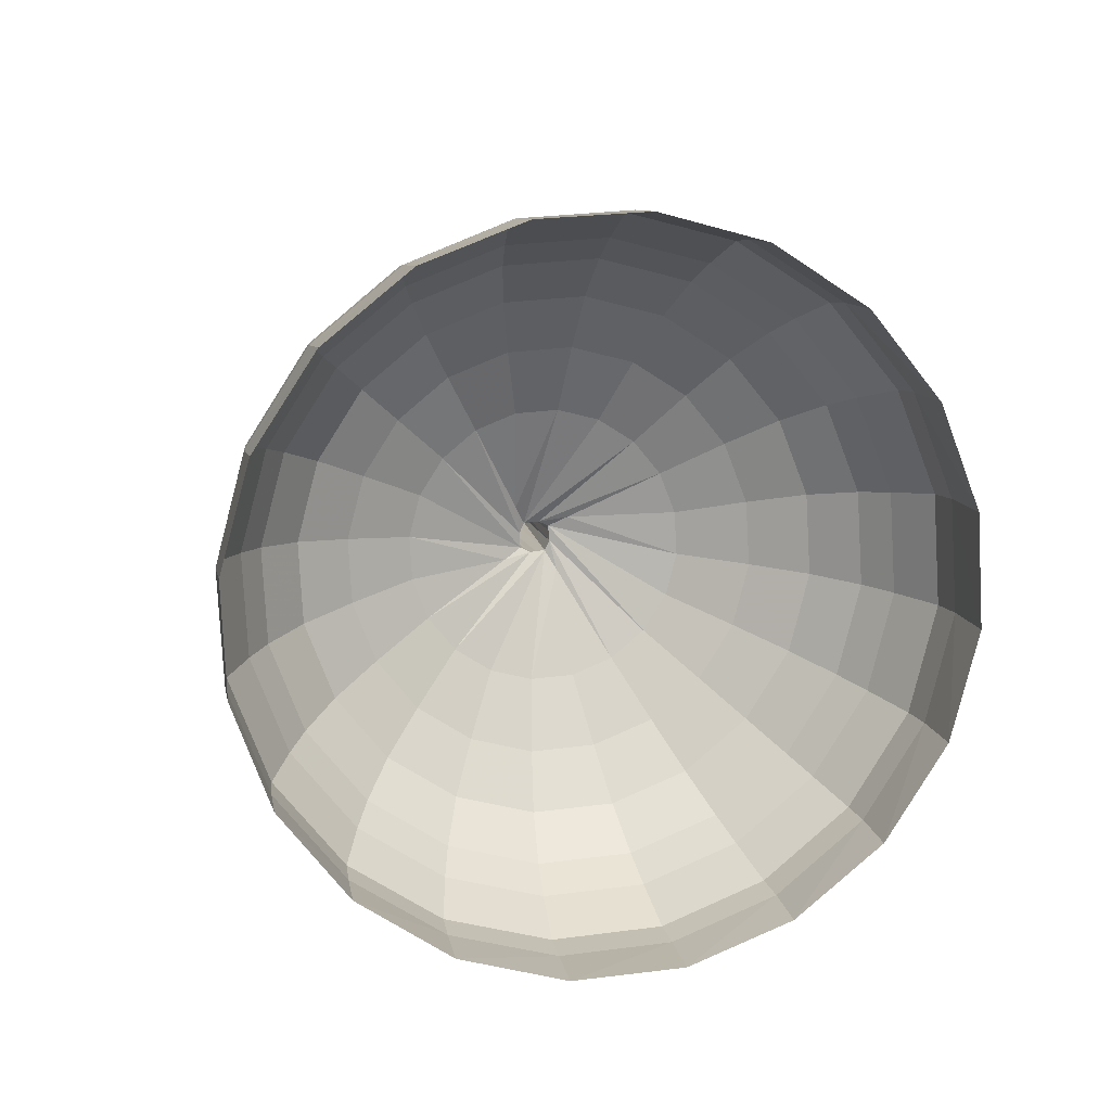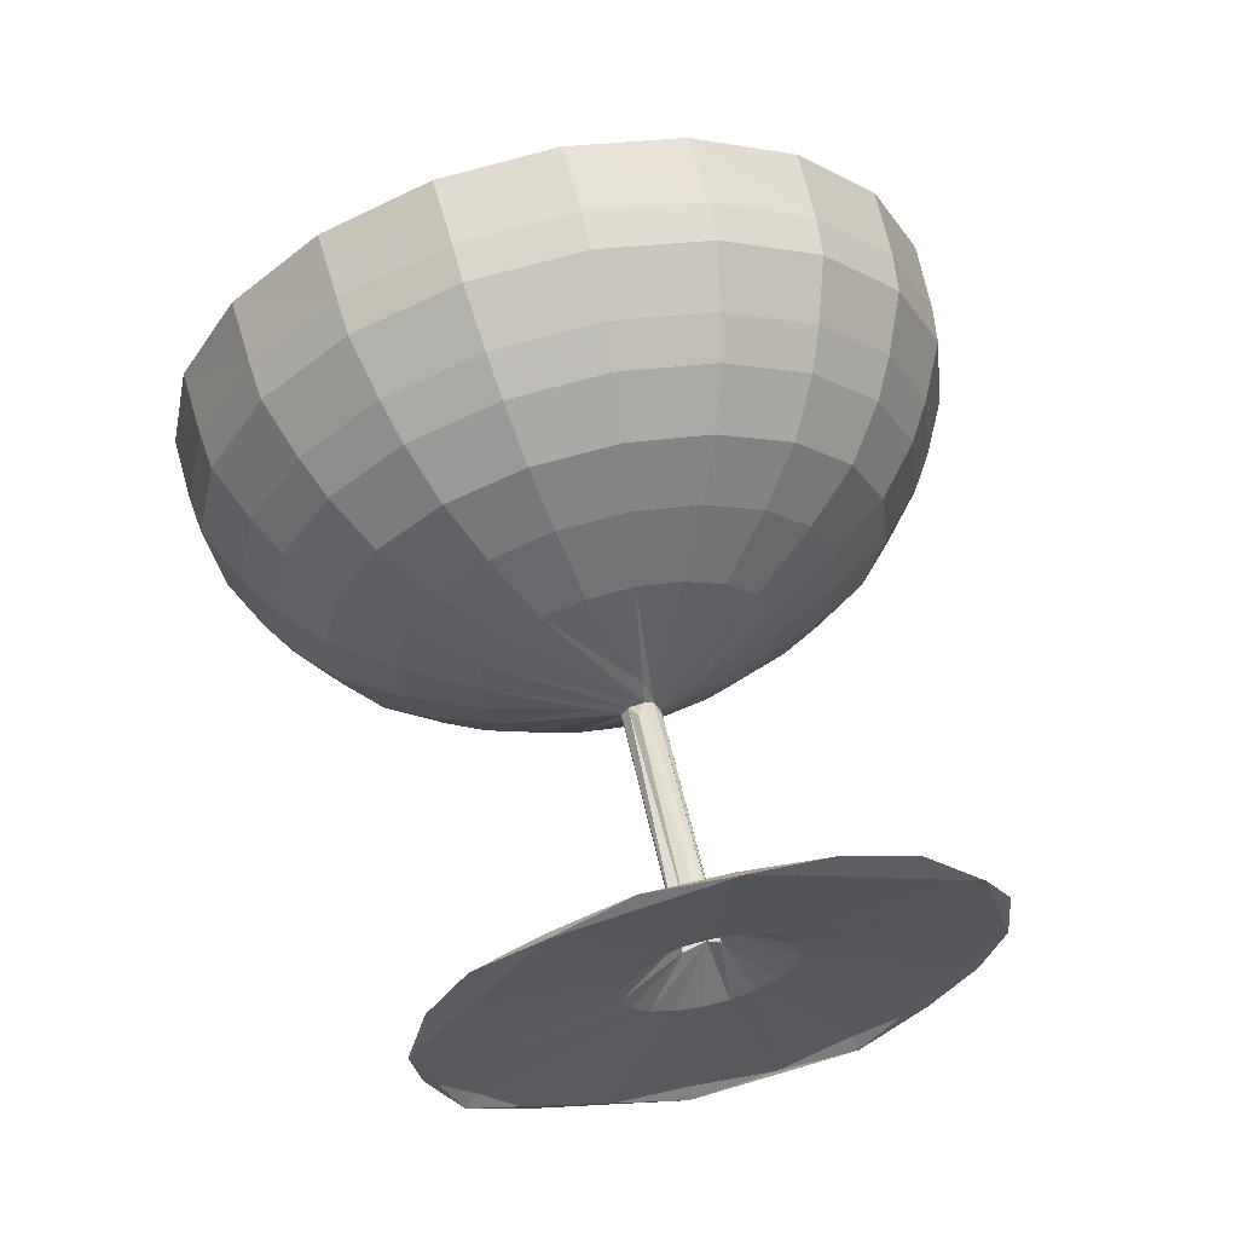
<metadata>
{"format":"obj","ext":"obj","renderer":"f3d","projection":"perspective","resolution":1024,"background":"white","views":[{"elev":59.2,"azim":73.3,"up":"+Y"},{"elev":-68.1,"azim":110.2,"up":"+Y"}]}
</metadata>
<code>
v -0.1934 -0.354 0.002643
v -0.1968 -0.3505 0.03303
v -0.04271 -0.5193 0.001364
v -0.06249 -0.4959 0.09797
v -0.2204 -0.2708 0.005091
v -0.223 -0.2761 0.01953
v -0.04944 -0.0852 -0.0002967
v -0.043 -0.072 0.008984
v -0.04233 -0.07503 -0.00961
v 0.1109 -0.1291 -0.0005531
v 0.105 -0.123 0.05178
v -0.01596 -0.0827 -0.01719
v 0.2008 -0.1525 -0.0006982
v 0.1921 -0.1435 0.07696
v 0.2787 -0.1649 -0.0008931
v 0.2677 -0.1535 0.09701
v 0.3519 -0.1581 -0.00126
v 0.3392 -0.1449 0.1119
v 0.4017 -0.1445 -0.001577
v 0.388 -0.1303 0.12
v 0.5039 -0.09008 -0.002459
v 0.4889 -0.07457 0.1309
v 0.4703 -0.1185 -0.002084
v 0.4554 -0.1032 0.1296
v 0.5603 -0.03391 0.0001109
v 0.5445 -0.01759 0.1344
v -0.05918 -0.516 0.09835
v -0.06023 -0.515 -0.1011
v -0.06325 -0.4976 -0.09121
v -0.197 -0.351 -0.02777
v -0.2184 -0.2663 -0.00916
v 0.1915 -0.1449 -0.07844
v 0.1046 -0.1239 -0.05294
v 0.2669 -0.1552 -0.09893
v 0.3383 -0.1469 -0.1145
v 0.387 -0.1325 -0.1232
v 0.4544 -0.1055 -0.1339
v 0.4879 -0.07692 -0.136
v 0.5452 -0.0215 -0.1336
v -0.1423 -0.4306 -0.258
v -0.09063 -0.4769 -0.1844
v -0.2169 -0.3755 -0.3043
v -0.2279 -0.2722 -0.02177
v -0.2235 -0.3272 -0.07708
v -0.2074 -0.3418 -0.05524
v -0.04918 -0.06664 -0.01815
v 0.1238 -0.08402 -0.2044
v 0.1649 -0.1213 -0.1486
v 0.05904 -0.08289 -0.1378
v 0.08674 -0.108 -0.1002
v 0.1816 -0.0785 -0.2578
v 0.2335 -0.1255 -0.1874
v 0.2398 -0.05829 -0.298
v 0.2997 -0.1125 -0.2167
v 0.2812 -0.03725 -0.3205
v 0.3455 -0.09553 -0.2331
v 0.3397 -0.002361 -0.3475
v 0.4094 -0.0655 -0.2529
v 0.3717 0.02756 -0.3524
v 0.4423 -0.03639 -0.2565
v 0.429 0.08283 -0.3538
v 0.5002 0.01852 -0.2557
v -0.2437 -0.3087 -0.09113
v -0.2085 -0.366 -0.2883
v -0.2345 -0.2581 -0.02016
v 0.02423 -0.05106 -0.1621
v -0.06395 -0.05521 -0.02068
v 0.07219 -0.0368 -0.2404
v 0.1165 -0.01896 -0.3031
v 0.1646 0.01049 -0.3503
v 0.2003 0.03667 -0.3767
v 0.283 0.1087 -0.4141
v 0.2521 0.07772 -0.4085
v 0.34 0.1642 -0.417
v -0.2661 -0.2881 -0.09605
v -0.2816 -0.3028 -0.3187
v -0.0656 -0.07056 -0.02223
v -0.01429 -0.01562 -0.1705
v -0.06124 -0.04127 -0.04537
v 0.01504 0.01578 -0.2529
v 0.04444 0.04733 -0.3189
v 0.08131 0.08708 -0.3686
v 0.1109 0.119 -0.3963
v 0.1849 0.199 -0.4356
v 0.1552 0.1669 -0.4297
v 0.2412 0.2551 -0.4397
v -0.3543 -0.2376 -0.3011
v -0.2884 -0.2675 -0.09132
v -0.2416 -0.2449 -0.01862
v -0.04201 0.06859 -0.2408
v -0.05274 0.01996 -0.1624
v -0.02751 0.1139 -0.3037
v -0.001787 0.164 -0.351
v 0.02156 0.2016 -0.3774
v 0.05847 0.2564 -0.4093
v 0.08686 0.2897 -0.4149
v 0.1431 0.346 -0.4202
v -0.4714 -0.126 -0.1853
v -0.4174 -0.1762 -0.2547
v -0.5115 -0.101 -0.09313
v -0.2582 -0.2441 -0.01551
v -0.3244 -0.2338 -0.05573
v -0.3085 -0.2488 -0.07743
v -0.06906 -0.04819 -0.009971
v -0.134 0.1547 -0.1499
v -0.09339 0.1164 -0.2053
v -0.1148 0.07796 -0.1011
v -0.08736 0.05221 -0.1385
v -0.1435 0.2225 -0.189
v -0.09227 0.1743 -0.2589
v -0.1358 0.2894 -0.2185
v -0.07661 0.2337 -0.2993
v -0.1225 0.3363 -0.2351
v -0.05885 0.2765 -0.3219
v -0.09758 0.4024 -0.255
v -0.02864 0.3376 -0.3491
v -0.07119 0.4375 -0.2587
v -0.001356 0.3718 -0.3539
v -0.01786 0.4964 -0.264
v 0.05375 0.4292 -0.3599
v -0.3346 -0.2241 -0.02834
v -0.4911 -0.1027 -0.09298
v -0.2529 -0.2408 -0.001186
v -0.1323 0.0947 -0.05392
v -0.0719 -0.04751 0.008654
v -0.16 0.1795 -0.0799
v -0.1763 0.2538 -0.1008
v -0.1737 0.3255 -0.1166
v -0.1631 0.3752 -0.1255
v -0.1158 0.4801 -0.1385
v -0.1416 0.4445 -0.1364
v -0.06348 0.54 -0.1434
v -0.338 -0.2205 0.002049
v -0.5148 -0.08357 0.003682
v -0.08158 -0.05554 -0.0004329
v -0.1381 0.1008 -0.001582
v -0.08157 -0.02174 0.01601
v -0.1687 0.1885 -0.00224
v -0.1873 0.2652 -0.002848
v -0.1864 0.3387 -0.003486
v -0.1768 0.3894 -0.003972
v -0.1308 0.4956 -0.005097
v -0.1564 0.4598 -0.004669
v -0.07935 0.5563 -0.009127
v -0.5078 -0.09931 0.1063
v -0.4904 -0.1011 0.0962
v -0.3343 -0.2235 0.03247
v -0.2484 -0.2383 0.01298
v -0.1594 0.1809 0.0755
v -0.1318 0.09563 0.05081
v -0.1755 0.2555 0.09518
v -0.1727 0.3275 0.1097
v -0.1622 0.3774 0.1177
v -0.1406 0.4468 0.1271
v -0.1147 0.4825 0.1284
v -0.0641 0.5441 0.1245
v -0.4152 -0.1723 0.2631
v -0.4664 -0.1254 0.1894
v -0.3538 -0.2415 0.3095
v -0.2533 -0.2481 0.02579
v -0.3079 -0.2474 0.08177
v -0.324 -0.2328 0.05994
v -0.06289 -0.05355 0.01716
v -0.09176 0.12 0.2015
v -0.1329 0.1573 0.1457
v -0.08626 0.05462 0.1357
v -0.114 0.07972 0.09811
v -0.09022 0.1788 0.2541
v -0.1421 0.2257 0.1837
v -0.07424 0.2389 0.2932
v -0.1341 0.2931 0.212
v -0.0563 0.2821 0.3149
v -0.1206 0.3404 0.2276
v -0.02589 0.3437 0.3408
v -0.09558 0.4068 0.2462
v 0.001432 0.378 0.3448
v -0.06916 0.4419 0.249
v 0.05194 0.4396 0.3448
v -0.01908 0.504 0.2467
v -0.2877 -0.2658 0.09582
v -0.3452 -0.2326 0.2933
v -0.2388 -0.2535 0.02407
v -0.05145 0.0228 0.1599
v -0.05028 -0.06733 0.01972
v -0.0401 0.07281 0.2374
v -0.02509 0.1192 0.2993
v 0.0009937 0.1701 0.3456
v 0.02455 0.2082 0.3711
v 0.09014 0.2969 0.4065
v 0.06171 0.2636 0.4017
v 0.141 0.3582 0.4079
v -0.2653 -0.2864 0.1007
v -0.2759 -0.3 0.3237
v -0.06543 -0.07018 0.0215
v -0.01294 -0.01264 0.1684
v -0.03629 -0.06318 0.04419
v 0.01704 0.02022 0.25
v 0.04696 0.05294 0.3152
v 0.08424 0.09354 0.3638
v 0.114 0.1259 0.3908
v 0.1883 0.2066 0.428
v 0.1586 0.1744 0.423
v 0.2398 0.2673 0.4307
v -0.2059 -0.3754 0.308
v -0.2061 -0.3609 0.2939
v -0.243 -0.3071 0.09601
v -0.2251 -0.2596 0.02244
v 0.0741 -0.03258 0.2379
v 0.02551 -0.04823 0.1602
v 0.1189 -0.01365 0.2999
v 0.1673 0.01663 0.3463
v 0.2033 0.04327 0.3719
v 0.2554 0.08486 0.4025
v 0.2863 0.1159 0.4073
v 0.338 0.1766 0.4111
v -0.0861 -0.4769 0.1904
v -0.1396 -0.4262 0.2597
v -0.207 -0.3408 0.06042
v -0.2229 -0.3258 0.08212
v 0.1661 -0.1187 0.1469
v 0.1255 -0.08044 0.2024
v 0.08753 -0.1062 0.09895
v 0.06013 -0.08047 0.1363
v 0.2349 -0.1222 0.1852
v 0.1837 -0.07398 0.2552
v 0.3014 -0.1087 0.2138
v 0.2422 -0.05307 0.2946
v 0.3473 -0.09145 0.2295
v 0.2837 -0.03164 0.3163
v 0.4114 -0.06108 0.2483
v 0.3425 0.003724 0.3423
v 0.4443 -0.03192 0.2511
v 0.3745 0.03372 0.3463
v 0.4988 0.02602 0.255
v 0.4274 0.09332 0.3509
f 1 2 3
f 4 3 2
f 5 6 1
f 2 1 6
f 7 8 5
f 9 8 7
f 10 11 12
f 9 12 11
f 13 14 10
f 11 10 14
f 15 16 13
f 14 13 16
f 17 18 15
f 16 15 18
f 19 20 17
f 18 17 20
f 21 22 23
f 24 23 22
f 25 26 21
f 22 21 26
f 27 28 3
f 29 3 28
f 1 30 5
f 9 7 31
f 5 31 7
f 32 13 33
f 10 33 13
f 34 15 32
f 13 32 15
f 35 17 34
f 15 34 17
f 36 19 35
f 17 35 19
f 37 23 36
f 19 36 23
f 38 21 37
f 23 37 21
f 38 25 39
f 21 38 25
f 40 41 42
f 28 42 41
f 43 5 44
f 45 44 5
f 5 43 31
f 46 9 43
f 31 43 9
f 47 48 49
f 50 49 48
f 51 52 47
f 48 47 52
f 53 54 51
f 52 51 54
f 55 56 53
f 54 53 56
f 57 58 55
f 56 55 58
f 59 60 57
f 58 57 60
f 61 62 59
f 60 59 62
f 63 44 64
f 40 64 44
f 44 63 43
f 43 65 46
f 66 49 67
f 68 47 66
f 49 66 47
f 69 51 68
f 47 68 51
f 70 53 69
f 51 69 53
f 71 55 70
f 53 70 55
f 72 59 73
f 57 73 59
f 74 61 72
f 59 72 61
f 75 63 76
f 64 76 63
f 65 43 75
f 63 75 43
f 77 46 65
f 67 46 77
f 78 66 79
f 67 79 66
f 80 68 78
f 66 78 68
f 81 69 80
f 68 80 69
f 82 70 81
f 69 81 70
f 83 71 82
f 70 82 71
f 84 72 85
f 73 85 72
f 84 74 86
f 72 84 74
f 42 87 76
f 75 88 65
f 67 77 89
f 65 89 77
f 90 80 91
f 78 91 80
f 92 81 90
f 80 90 81
f 93 82 92
f 81 92 82
f 94 83 93
f 82 93 83
f 95 85 94
f 83 94 85
f 96 84 95
f 85 95 84
f 97 86 96
f 84 96 86
f 98 99 100
f 87 100 99
f 101 65 102
f 103 102 65
f 65 101 89
f 104 67 101
f 89 101 67
f 105 106 107
f 108 107 106
f 109 110 105
f 106 105 110
f 111 112 109
f 110 109 112
f 113 114 111
f 112 111 114
f 115 116 113
f 114 113 116
f 117 118 115
f 116 115 118
f 117 120 119
f 118 117 120
f 121 102 122
f 98 122 102
f 102 121 101
f 101 123 104
f 124 107 125
f 126 105 124
f 107 124 105
f 127 109 126
f 105 126 109
f 128 111 127
f 109 127 111
f 129 113 128
f 111 128 113
f 130 117 131
f 115 131 117
f 130 119 132
f 117 130 119
f 133 121 134
f 122 134 121
f 123 101 133
f 121 133 101
f 135 104 123
f 125 104 135
f 136 124 137
f 125 137 124
f 138 126 136
f 124 136 126
f 139 127 138
f 126 138 127
f 140 128 139
f 127 139 128
f 141 129 140
f 128 140 129
f 142 130 143
f 131 143 130
f 144 132 142
f 130 142 132
f 134 145 100
f 146 134 145
f 133 147 123
f 125 135 148
f 123 148 135
f 149 138 150
f 136 150 138
f 151 139 149
f 138 149 139
f 152 140 151
f 139 151 140
f 153 141 152
f 140 152 141
f 154 143 153
f 141 153 143
f 155 142 154
f 143 154 142
f 155 144 156
f 142 155 144
f 157 158 159
f 145 159 158
f 160 123 161
f 162 161 123
f 123 160 148
f 163 125 160
f 148 160 125
f 164 165 166
f 167 166 165
f 168 169 164
f 165 164 169
f 170 171 168
f 169 168 171
f 172 173 170
f 171 170 173
f 174 175 172
f 173 172 175
f 176 177 174
f 175 174 177
f 178 179 176
f 177 176 179
f 180 161 181
f 157 181 161
f 161 180 160
f 160 182 163
f 183 166 184
f 185 164 183
f 166 183 164
f 186 168 185
f 164 185 168
f 187 170 186
f 168 186 170
f 188 172 187
f 170 187 172
f 189 176 190
f 174 190 176
f 191 178 189
f 176 189 178
f 192 180 193
f 181 193 180
f 182 160 192
f 180 192 160
f 194 163 182
f 184 163 194
f 195 183 196
f 184 196 183
f 197 185 195
f 183 195 185
f 198 186 197
f 185 197 186
f 199 187 198
f 186 198 187
f 200 188 199
f 187 199 188
f 201 189 202
f 190 202 189
f 203 191 201
f 189 201 191
f 159 204 193
f 205 193 204
f 192 206 182
f 184 194 207
f 182 207 194
f 208 197 209
f 195 209 197
f 210 198 208
f 197 208 198
f 211 199 210
f 198 210 199
f 212 200 211
f 199 211 200
f 213 202 212
f 200 212 202
f 214 201 213
f 202 213 201
f 215 203 214
f 201 214 203
f 216 217 27
f 217 27 204
f 6 182 218
f 219 218 182
f 182 6 207
f 8 184 6
f 207 6 184
f 220 221 222
f 223 222 221
f 224 225 220
f 221 220 225
f 226 227 224
f 225 224 227
f 228 229 226
f 227 226 229
f 230 231 228
f 229 228 231
f 232 233 230
f 231 230 233
f 234 235 232
f 233 232 235
f 2 218 4
f 216 4 218
f 218 2 6
f 6 5 8
f 11 222 9
f 14 220 11
f 222 11 220
f 16 224 14
f 220 14 224
f 18 226 16
f 224 16 226
f 20 228 18
f 226 18 228
f 22 232 24
f 230 24 232
f 26 234 22
f 232 22 234
f 1 3 2
f 4 3 2
f 5 6 1
f 2 1 6
f 7 8 5
f 9 8 7
f 10 11 12
f 9 12 11
f 13 14 10
f 11 10 14
f 15 16 13
f 14 13 16
f 17 18 15
f 16 15 18
f 19 20 17
f 18 17 20
f 21 22 23
f 24 23 22
f 21 26 25
f 22 21 26
f 3 28 27
f 29 3 28
f 1 30 5
f 9 7 31
f 5 31 7
f 32 13 33
f 10 33 13
f 34 15 32
f 13 32 15
f 35 17 34
f 15 34 17
f 36 19 35
f 17 35 19
f 37 23 36
f 19 36 23
f 38 21 37
f 23 37 21
f 39 25 38
f 21 38 25
f 40 41 42
f 41 42 28
f 43 5 44
f 45 44 5
f 5 43 31
f 46 9 43
f 31 43 9
f 47 48 49
f 50 49 48
f 51 52 47
f 48 47 52
f 53 54 51
f 52 51 54
f 55 56 53
f 54 53 56
f 57 58 55
f 56 55 58
f 59 60 57
f 58 57 60
f 59 62 61
f 60 59 62
f 63 44 64
f 40 64 44
f 44 63 43
f 43 65 46
f 66 49 67
f 68 47 66
f 49 66 47
f 69 51 68
f 47 68 51
f 70 53 69
f 51 69 53
f 71 55 70
f 53 70 55
f 72 59 73
f 57 73 59
f 72 61 74
f 59 72 61
f 75 63 76
f 64 76 63
f 65 43 75
f 63 75 43
f 77 46 65
f 67 46 77
f 78 66 79
f 67 79 66
f 80 68 78
f 66 78 68
f 81 69 80
f 68 80 69
f 82 70 81
f 69 81 70
f 83 71 82
f 70 82 71
f 84 72 85
f 73 85 72
f 86 74 84
f 72 84 74
f 76 87 42
f 75 88 65
f 67 77 89
f 65 89 77
f 90 80 91
f 78 91 80
f 92 81 90
f 80 90 81
f 93 82 92
f 81 92 82
f 94 83 93
f 82 93 83
f 95 85 94
f 83 94 85
f 96 84 95
f 85 95 84
f 96 86 97
f 84 96 86
f 98 99 100
f 99 100 87
f 101 65 102
f 103 102 65
f 65 101 89
f 104 67 101
f 89 101 67
f 105 106 107
f 108 107 106
f 109 110 105
f 106 105 110
f 111 112 109
f 110 109 112
f 113 114 111
f 112 111 114
f 115 116 113
f 114 113 116
f 117 118 115
f 116 115 118
f 119 120 117
f 118 117 120
f 121 102 122
f 98 122 102
f 102 121 101
f 101 123 104
f 124 107 125
f 126 105 124
f 107 124 105
f 127 109 126
f 105 126 109
f 128 111 127
f 109 127 111
f 129 113 128
f 111 128 113
f 130 117 131
f 115 131 117
f 132 119 130
f 117 130 119
f 133 121 134
f 122 134 121
f 123 101 133
f 121 133 101
f 135 104 123
f 125 104 135
f 136 124 137
f 125 137 124
f 138 126 136
f 124 136 126
f 139 127 138
f 126 138 127
f 140 128 139
f 127 139 128
f 141 129 140
f 128 140 129
f 142 130 143
f 131 143 130
f 142 132 144
f 130 142 132
f 100 145 134
f 146 134 145
f 133 147 123
f 125 135 148
f 123 148 135
f 149 138 150
f 136 150 138
f 151 139 149
f 138 149 139
f 152 140 151
f 139 151 140
f 153 141 152
f 140 152 141
f 154 143 153
f 141 153 143
f 155 142 154
f 143 154 142
f 156 144 155
f 142 155 144
f 157 158 159
f 158 159 145
f 160 123 161
f 162 161 123
f 123 160 148
f 163 125 160
f 148 160 125
f 164 165 166
f 167 166 165
f 168 169 164
f 165 164 169
f 170 171 168
f 169 168 171
f 172 173 170
f 171 170 173
f 174 175 172
f 173 172 175
f 176 177 174
f 175 174 177
f 176 179 178
f 177 176 179
f 180 161 181
f 157 181 161
f 161 180 160
f 160 182 163
f 183 166 184
f 185 164 183
f 166 183 164
f 186 168 185
f 164 185 168
f 187 170 186
f 168 186 170
f 188 172 187
f 170 187 172
f 189 176 190
f 174 190 176
f 189 178 191
f 176 189 178
f 192 180 193
f 181 193 180
f 182 160 192
f 180 192 160
f 194 163 182
f 184 163 194
f 195 183 196
f 184 196 183
f 197 185 195
f 183 195 185
f 198 186 197
f 185 197 186
f 199 187 198
f 186 198 187
f 200 188 199
f 187 199 188
f 201 189 202
f 190 202 189
f 201 191 203
f 189 201 191
f 193 204 159
f 205 193 204
f 192 206 182
f 184 194 207
f 182 207 194
f 208 197 209
f 195 209 197
f 210 198 208
f 197 208 198
f 211 199 210
f 198 210 199
f 212 200 211
f 199 211 200
f 213 202 212
f 200 212 202
f 214 201 213
f 202 213 201
f 214 203 215
f 201 214 203
f 216 217 27
f 204 27 217
f 6 182 218
f 219 218 182
f 182 6 207
f 8 184 6
f 207 6 184
f 220 221 222
f 223 222 221
f 224 225 220
f 221 220 225
f 226 227 224
f 225 224 227
f 228 229 226
f 227 226 229
f 230 231 228
f 229 228 231
f 232 233 230
f 231 230 233
f 232 235 234
f 233 232 235
f 2 218 4
f 216 4 218
f 218 2 6
f 6 5 8
f 11 222 9
f 14 220 11
f 222 11 220
f 16 224 14
f 220 14 224
f 18 226 16
f 224 16 226
f 20 228 18
f 226 18 228
f 22 232 24
f 230 24 232
f 22 234 26
f 232 22 234
f 27 3 4
f 23 24 19
f 20 19 24
f 30 1 29
f 3 29 1
f 33 10 12
f 28 41 29
f 45 30 41
f 29 41 30
f 30 45 5
f 46 12 9
f 50 33 46
f 12 46 33
f 48 32 50
f 33 50 32
f 52 34 48
f 32 48 34
f 54 35 52
f 34 52 35
f 56 36 54
f 35 54 36
f 58 37 56
f 36 56 37
f 60 38 58
f 37 58 38
f 60 39 62
f 38 60 39
f 44 45 40
f 41 40 45
f 49 50 67
f 46 67 50
f 64 40 42
f 73 57 71
f 55 71 57
f 42 76 64
f 85 73 83
f 71 83 73
f 88 75 87
f 76 87 75
f 91 78 79
f 103 88 99
f 87 99 88
f 88 103 65
f 104 79 67
f 108 91 104
f 79 104 91
f 106 90 108
f 91 108 90
f 110 92 106
f 90 106 92
f 112 93 110
f 92 110 93
f 114 94 112
f 93 112 94
f 116 95 114
f 94 114 95
f 118 96 116
f 95 116 96
f 120 97 118
f 96 118 97
f 102 103 98
f 99 98 103
f 107 108 125
f 104 125 108
f 122 98 100
f 131 115 129
f 113 129 115
f 100 134 122
f 143 131 141
f 129 141 131
f 147 133 146
f 134 146 133
f 150 136 137
f 145 158 146
f 162 147 158
f 146 158 147
f 147 162 123
f 163 137 125
f 167 150 163
f 137 163 150
f 165 149 167
f 150 167 149
f 169 151 165
f 149 165 151
f 171 152 169
f 151 169 152
f 173 153 171
f 152 171 153
f 175 154 173
f 153 173 154
f 177 155 175
f 154 175 155
f 177 156 179
f 155 177 156
f 161 162 157
f 158 157 162
f 166 167 184
f 163 184 167
f 181 157 159
f 190 174 188
f 172 188 174
f 159 193 181
f 202 190 200
f 188 200 190
f 206 192 205
f 193 205 192
f 209 195 196
f 204 217 205
f 219 206 217
f 205 217 206
f 206 219 182
f 8 196 184
f 223 209 8
f 196 8 209
f 221 208 223
f 209 223 208
f 225 210 221
f 208 221 210
f 227 211 225
f 210 225 211
f 229 212 227
f 211 227 212
f 231 213 229
f 212 229 213
f 233 214 231
f 213 231 214
f 233 215 235
f 214 233 215
f 218 219 216
f 217 216 219
f 222 223 9
f 8 9 223
f 4 216 27
f 24 230 20
f 228 20 230
f 27 3 4
f 23 24 19
f 20 19 24
f 30 1 29
f 3 29 1
f 33 10 12
f 28 41 29
f 45 30 41
f 29 41 30
f 30 45 5
f 46 12 9
f 50 33 46
f 12 46 33
f 48 32 50
f 33 50 32
f 52 34 48
f 32 48 34
f 54 35 52
f 34 52 35
f 56 36 54
f 35 54 36
f 58 37 56
f 36 56 37
f 60 38 58
f 37 58 38
f 62 39 60
f 38 60 39
f 44 45 40
f 41 40 45
f 49 50 67
f 46 67 50
f 64 40 42
f 73 57 71
f 55 71 57
f 42 76 64
f 85 73 83
f 71 83 73
f 88 75 87
f 76 87 75
f 91 78 79
f 103 88 99
f 87 99 88
f 88 103 65
f 104 79 67
f 108 91 104
f 79 104 91
f 106 90 108
f 91 108 90
f 110 92 106
f 90 106 92
f 112 93 110
f 92 110 93
f 114 94 112
f 93 112 94
f 116 95 114
f 94 114 95
f 118 96 116
f 95 116 96
f 118 97 120
f 96 118 97
f 102 103 98
f 99 98 103
f 107 108 125
f 104 125 108
f 122 98 100
f 131 115 129
f 113 129 115
f 100 134 122
f 143 131 141
f 129 141 131
f 147 133 146
f 134 146 133
f 150 136 137
f 145 158 146
f 162 147 158
f 146 158 147
f 147 162 123
f 163 137 125
f 167 150 163
f 137 163 150
f 165 149 167
f 150 167 149
f 169 151 165
f 149 165 151
f 171 152 169
f 151 169 152
f 173 153 171
f 152 171 153
f 175 154 173
f 153 173 154
f 177 155 175
f 154 175 155
f 179 156 177
f 155 177 156
f 161 162 157
f 158 157 162
f 166 167 184
f 163 184 167
f 181 157 159
f 190 174 188
f 172 188 174
f 159 193 181
f 202 190 200
f 188 200 190
f 206 192 205
f 193 205 192
f 209 195 196
f 204 217 205
f 219 206 217
f 205 217 206
f 206 219 182
f 8 196 184
f 223 209 8
f 196 8 209
f 221 208 223
f 209 223 208
f 225 210 221
f 208 221 210
f 227 211 225
f 210 225 211
f 229 212 227
f 211 227 212
f 231 213 229
f 212 229 213
f 233 214 231
f 213 231 214
f 235 215 233
f 214 233 215
f 218 219 216
f 217 216 219
f 222 223 9
f 8 9 223
f 4 216 27
f 24 230 20
f 228 20 230

</code>
